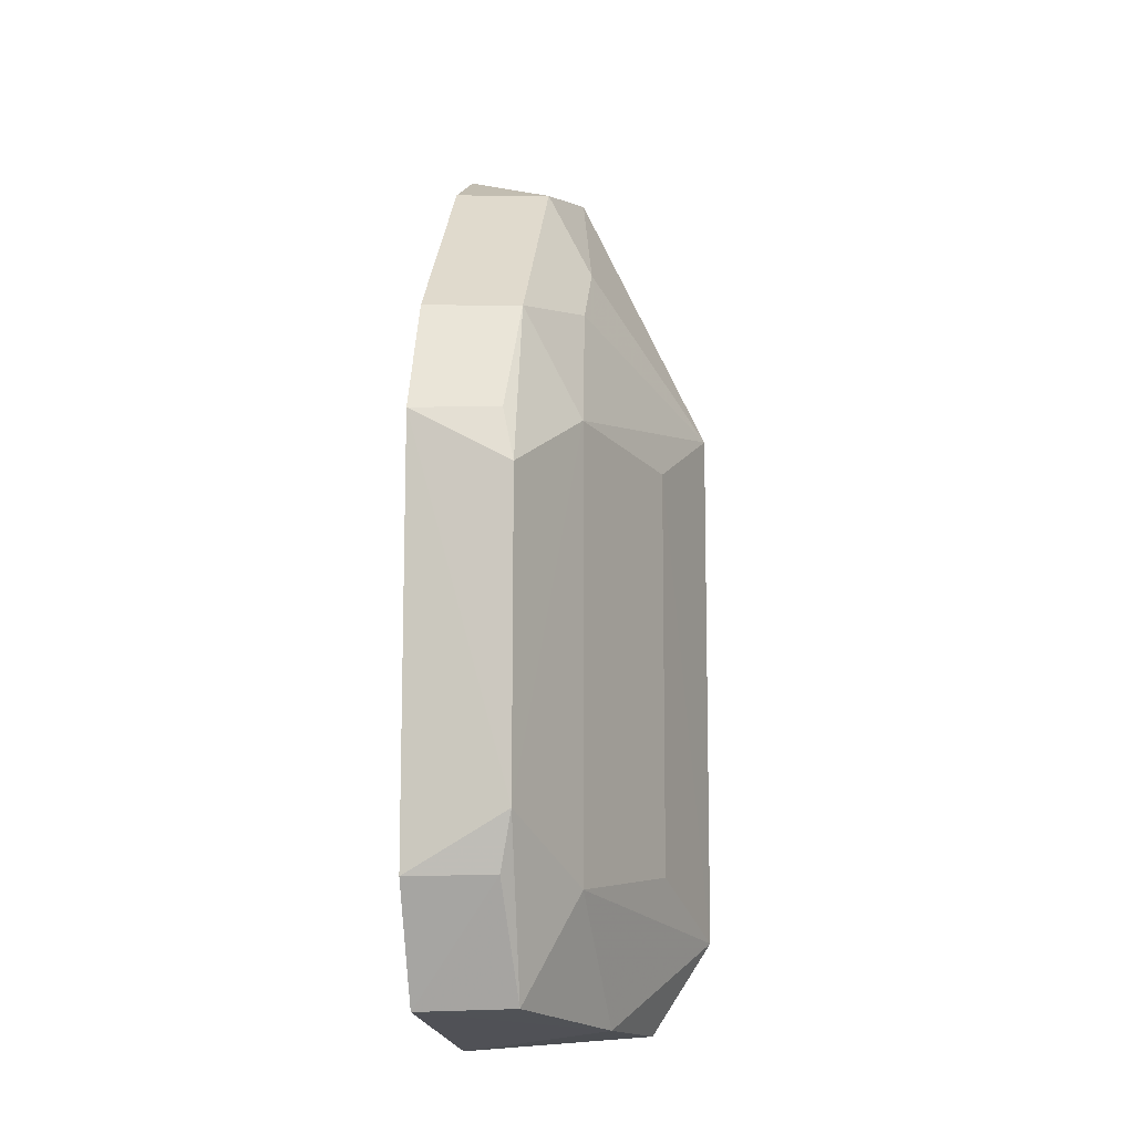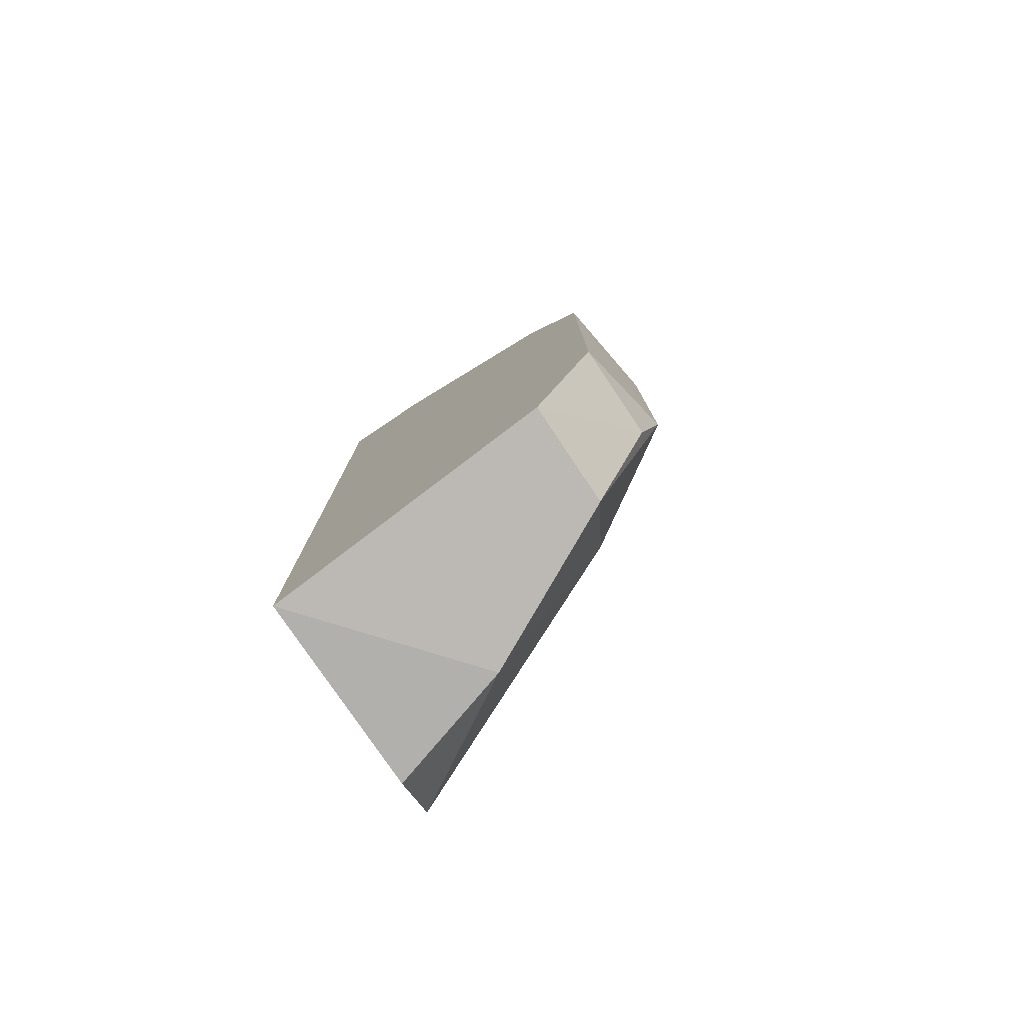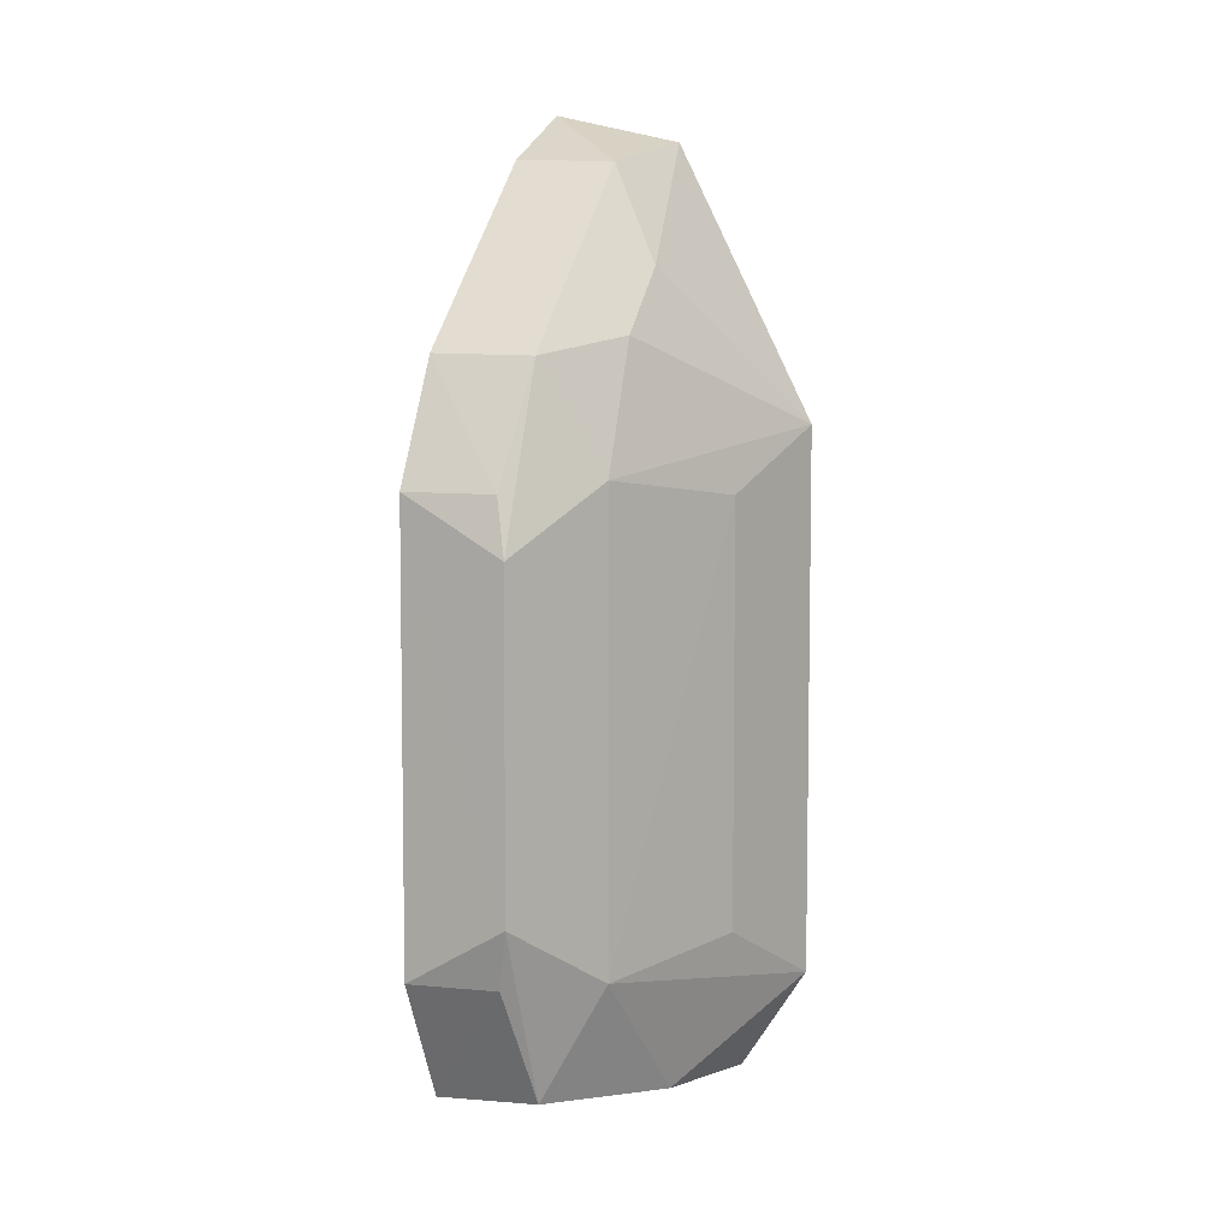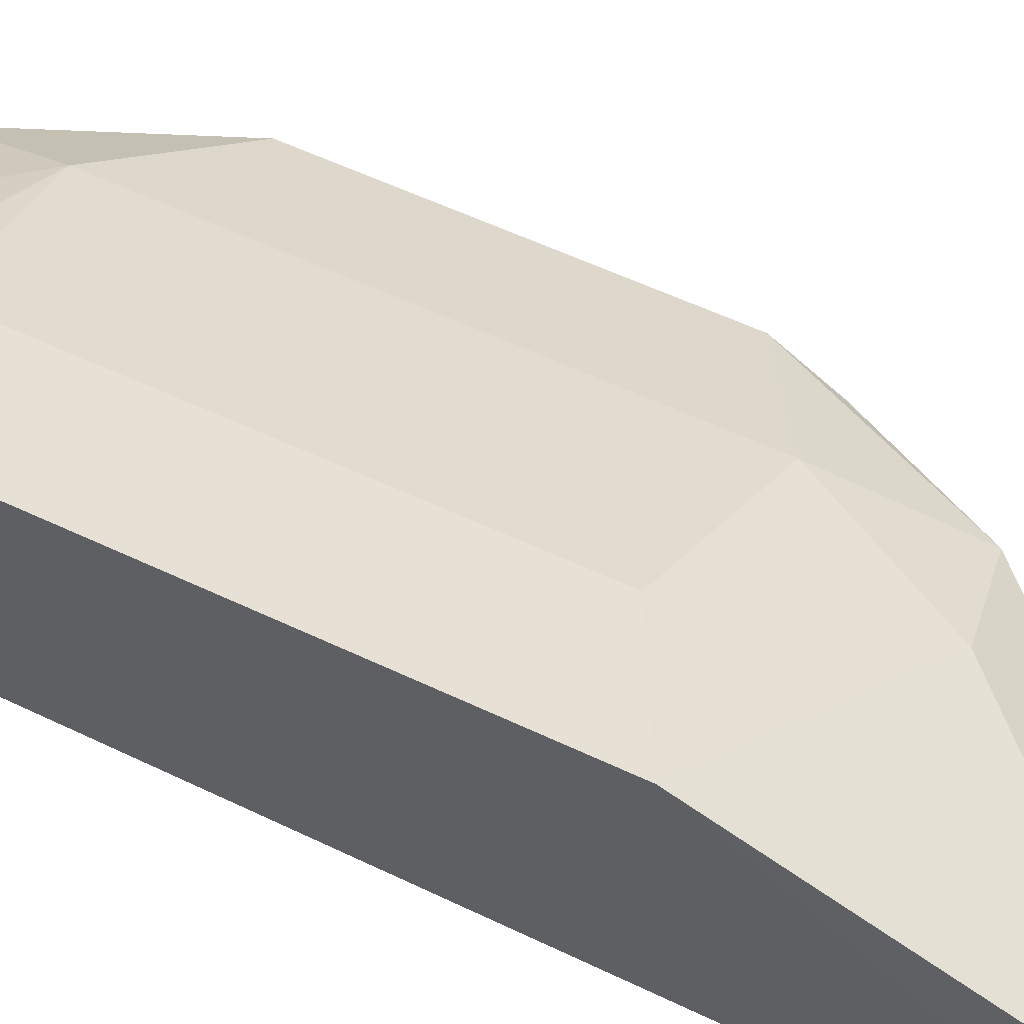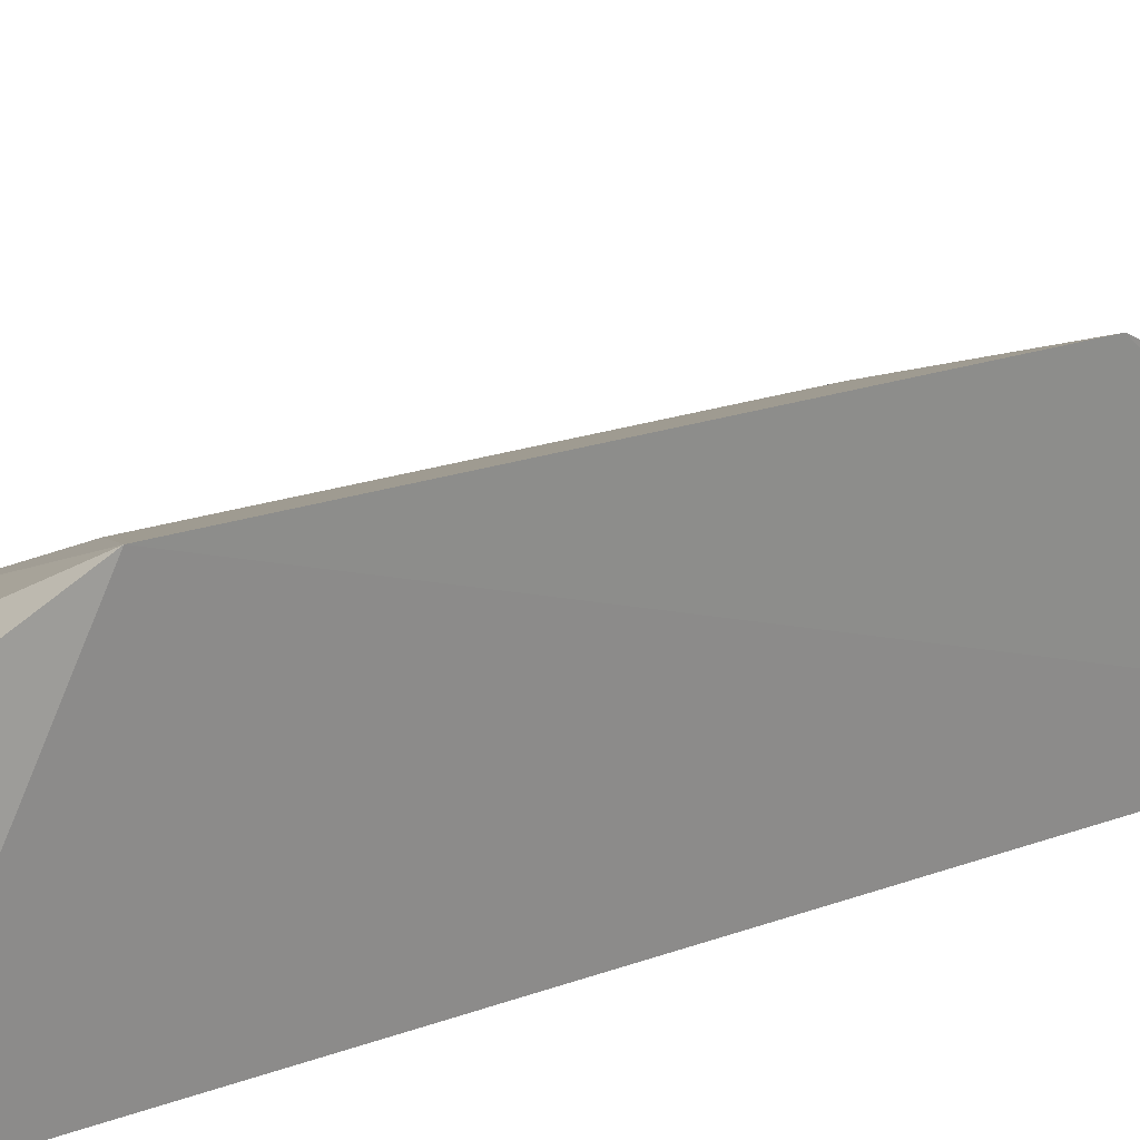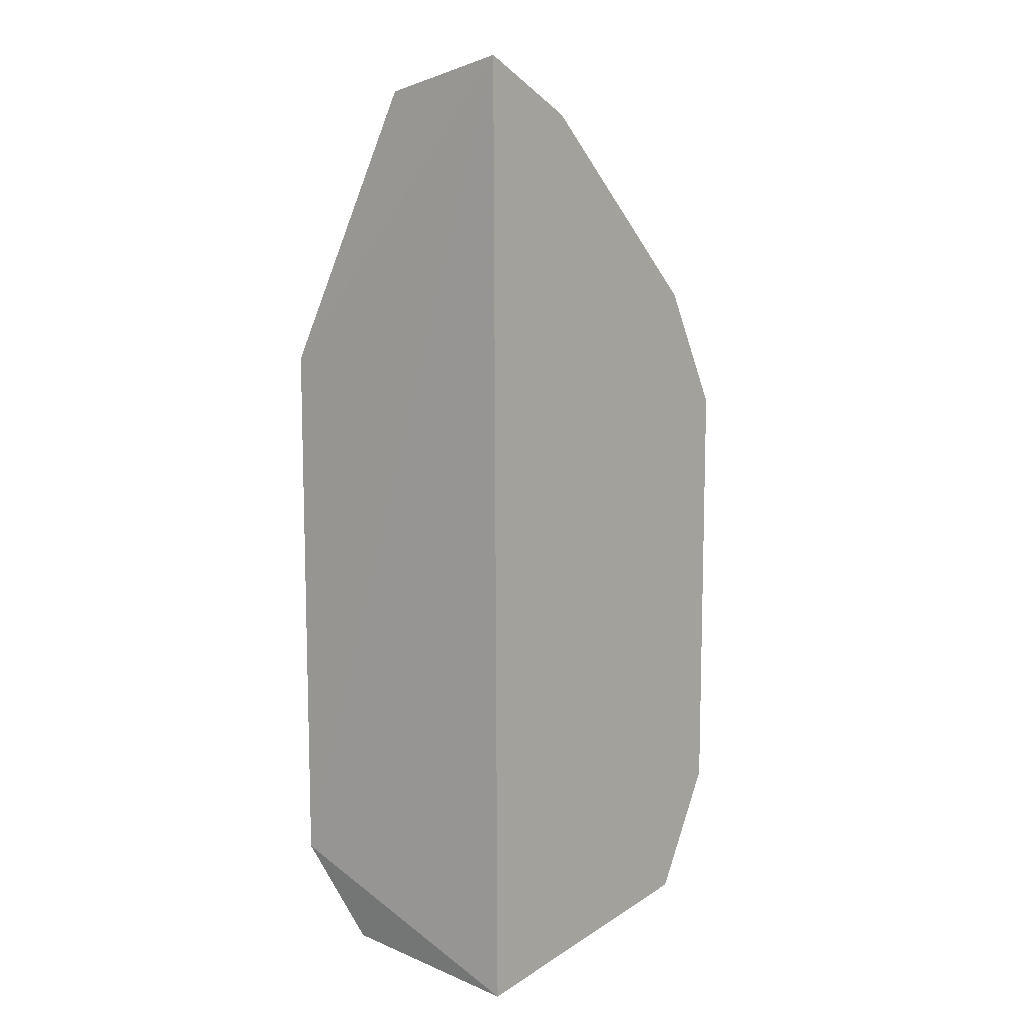
<metadata>
{"format":"obj","ext":"obj","renderer":"f3d","projection":"perspective","resolution":1024,"background":"white","views":[{"elev":-11.3,"azim":-82.8,"up":"+Y"},{"elev":-79.2,"azim":-143.8,"up":"+Y"},{"elev":5.5,"azim":-68.2,"up":"+Y"},{"elev":54.0,"azim":117.2,"up":"+Z"},{"elev":17.2,"azim":52.0,"up":"+Z"},{"elev":9.7,"azim":133.1,"up":"+Y"}]}
</metadata>
<code>
v -0.05052 -0.08023 -0.4571
v -0.05277 -0.08359 -0.5
v -0.04567 -0.05951 -0.4441
v -0.05185 0.1258 -0.5
v -0.1296 0.03472 -0.4774
v -0.113 -0.07321 -0.4781
v -0.1274 0.04724 -0.5
v -0.04553 0.05934 -0.4439
v -0.07829 -0.07829 -0.4635
v -0.1059 -0.04959 -0.4663
v -0.1132 0.07286 -0.4781
v -0.1272 -0.0477 -0.5
v -0.114 -0.07387 -0.5
v -0.1297 -0.03474 -0.4775
v -0.07175 0.0452 -0.452
v -0.1266 0.04697 -0.4802
v -0.1142 0.07351 -0.5
v -0.04939 0.1192 -0.4726
v -0.1264 -0.04743 -0.4802
v -0.1059 0.04909 -0.4662
v -0.07168 -0.04567 -0.4522
v -0.07351 0.1142 -0.5
v -0.07722 0.09154 -0.4675
v -0.07286 0.1132 -0.4781
v -0.09154 0.07722 -0.4675
f 1 2 3
f 3 2 4
f 7 4 2
f 8 3 4
f 9 2 1
f 9 1 3
f 10 9 3
f 10 6 9
f 12 7 2
f 13 9 6
f 13 2 9
f 13 12 2
f 14 6 10
f 14 5 7
f 14 7 12
f 15 3 8
f 16 7 5
f 16 5 11
f 17 4 7
f 17 16 11
f 17 7 16
f 18 8 4
f 19 13 6
f 19 12 13
f 19 14 12
f 19 6 14
f 20 14 10
f 20 5 14
f 20 10 15
f 20 11 5
f 20 15 8
f 21 15 10
f 21 10 3
f 21 3 15
f 22 4 17
f 23 8 18
f 24 18 4
f 24 4 22
f 24 23 18
f 24 11 23
f 24 22 17
f 24 17 11
f 25 20 8
f 25 8 23
f 25 23 11
f 25 11 20

</code>
